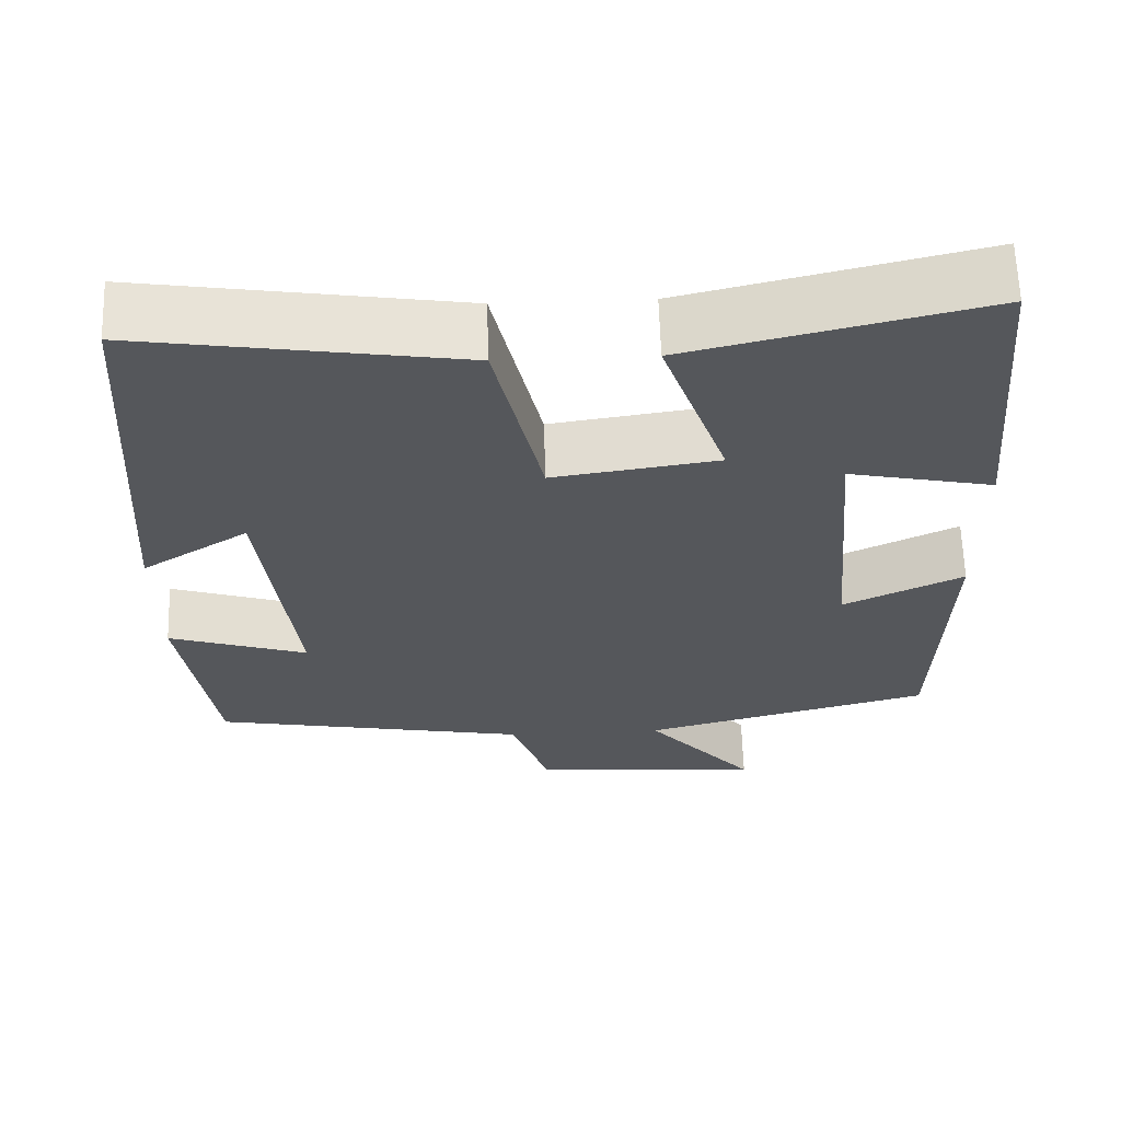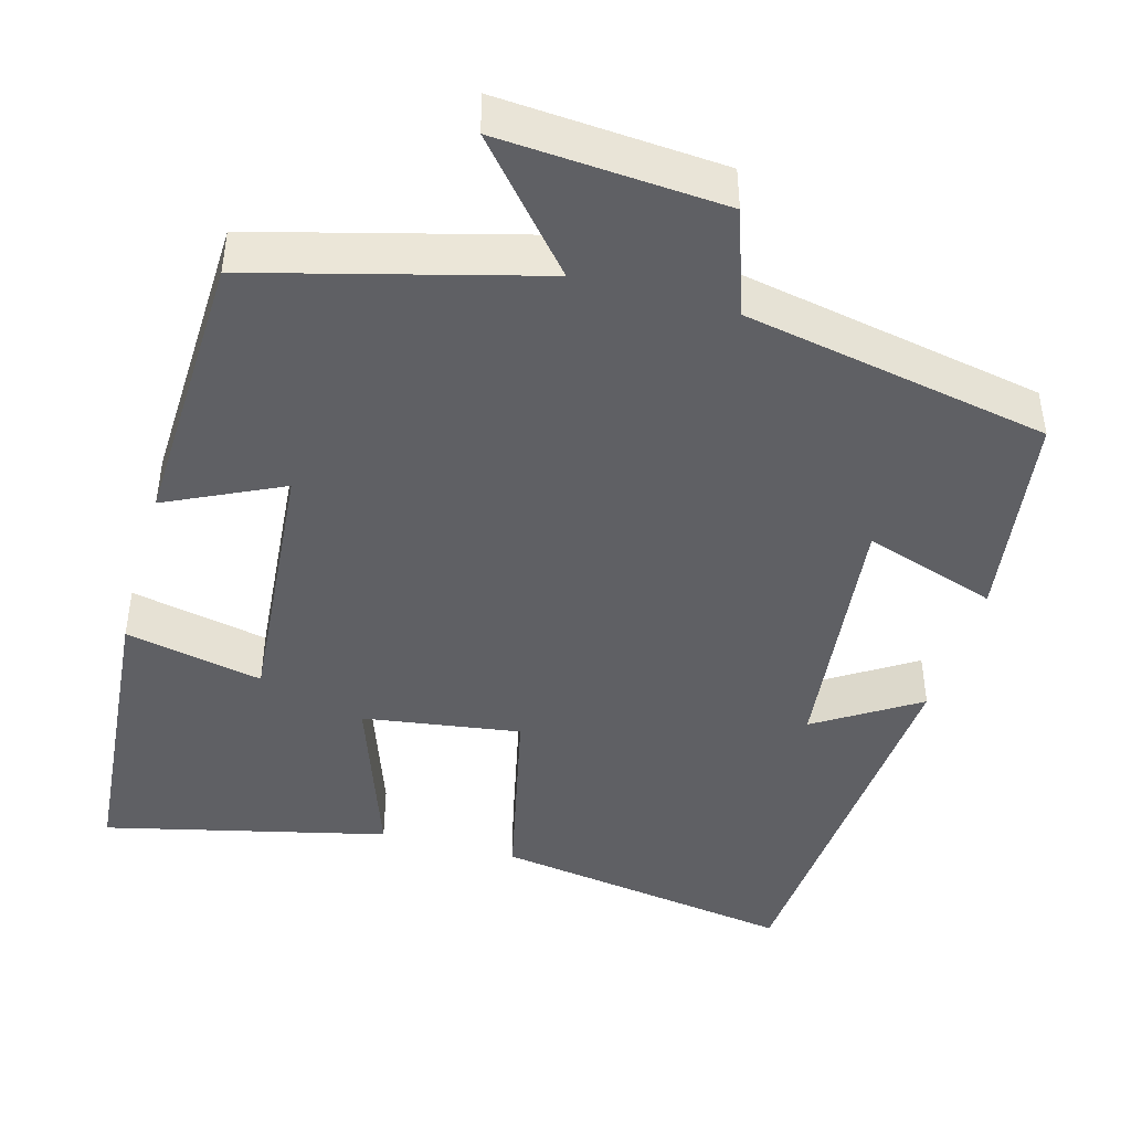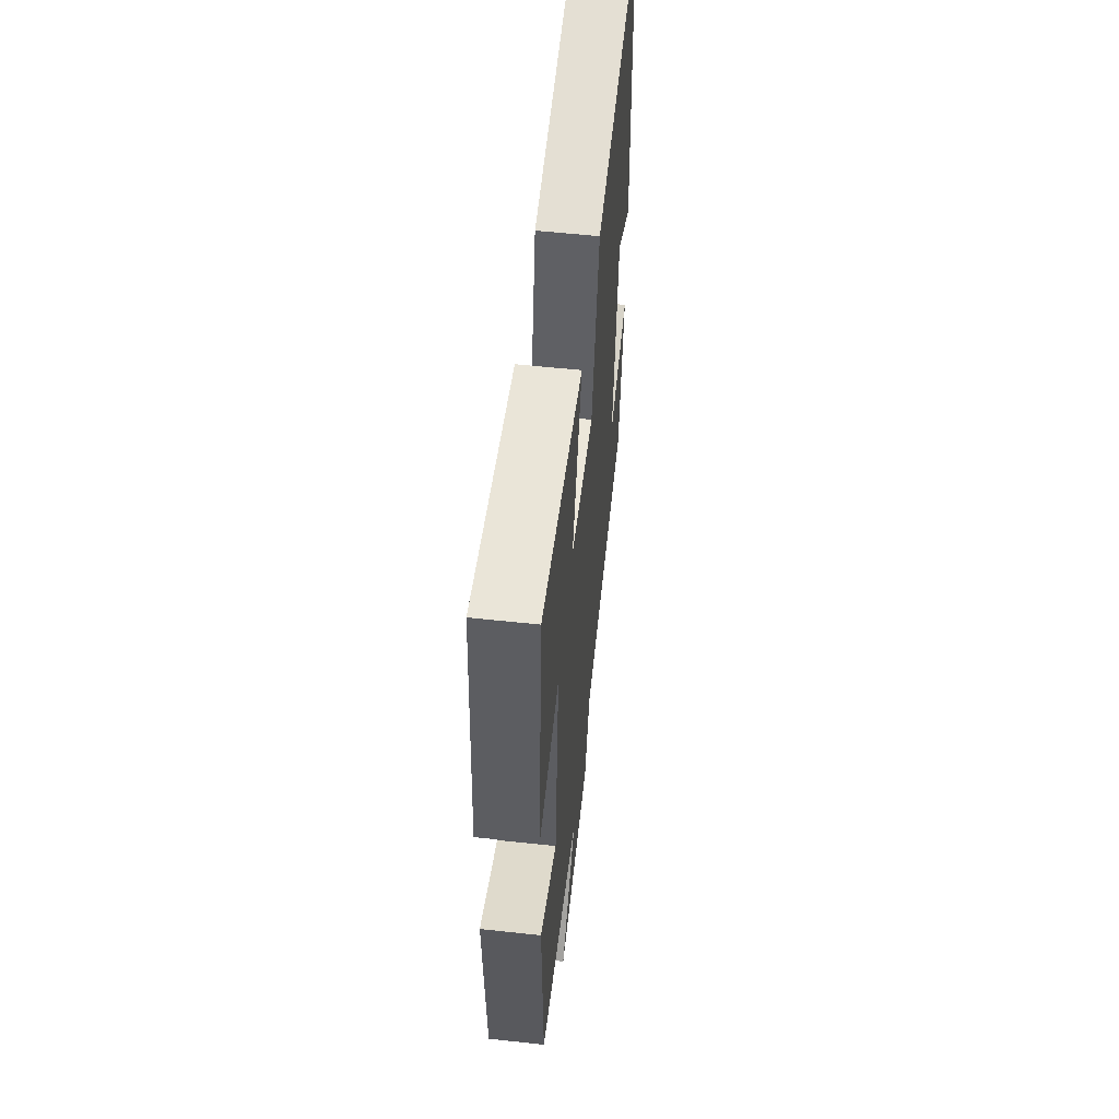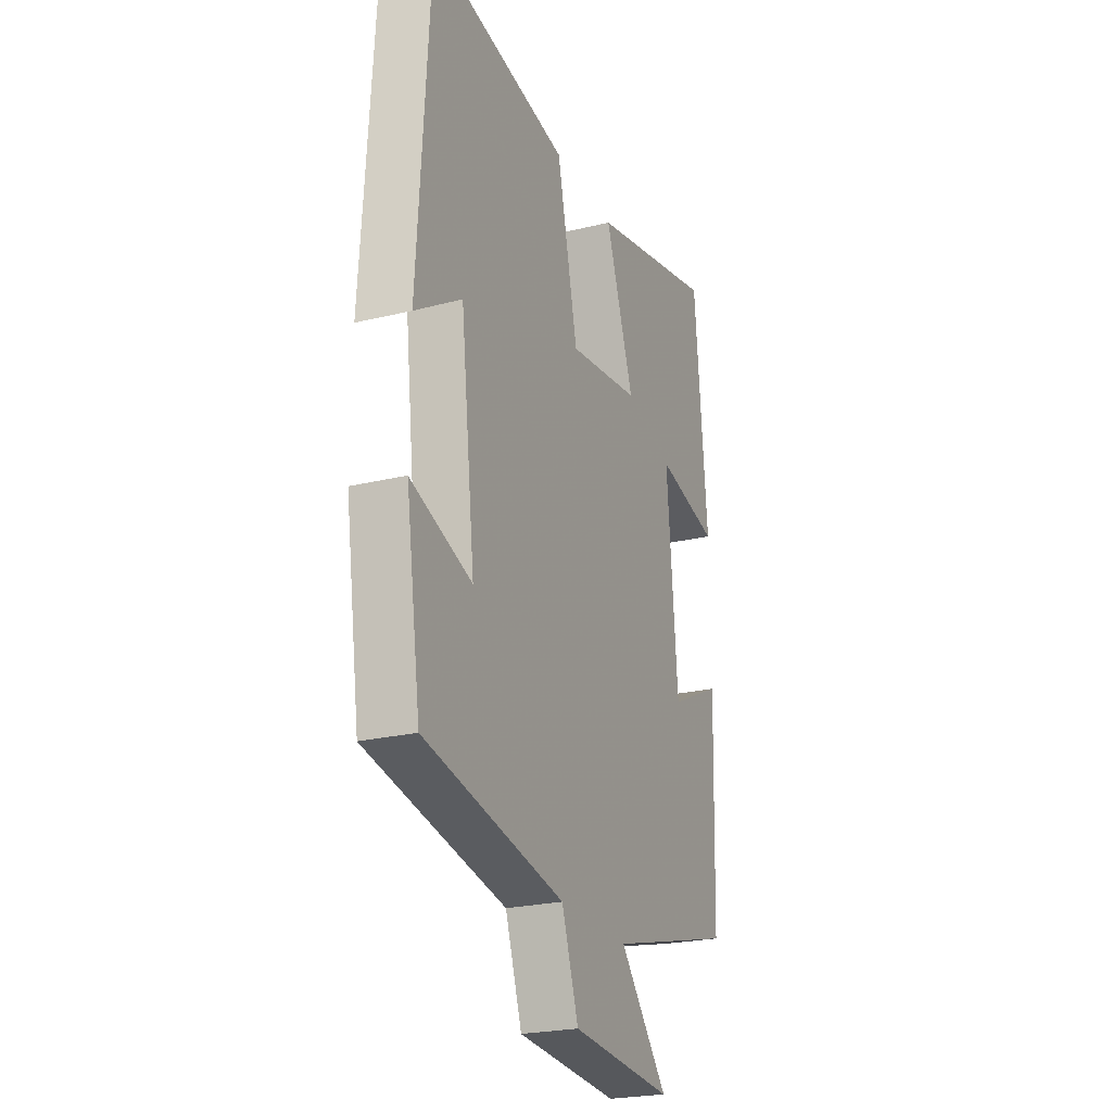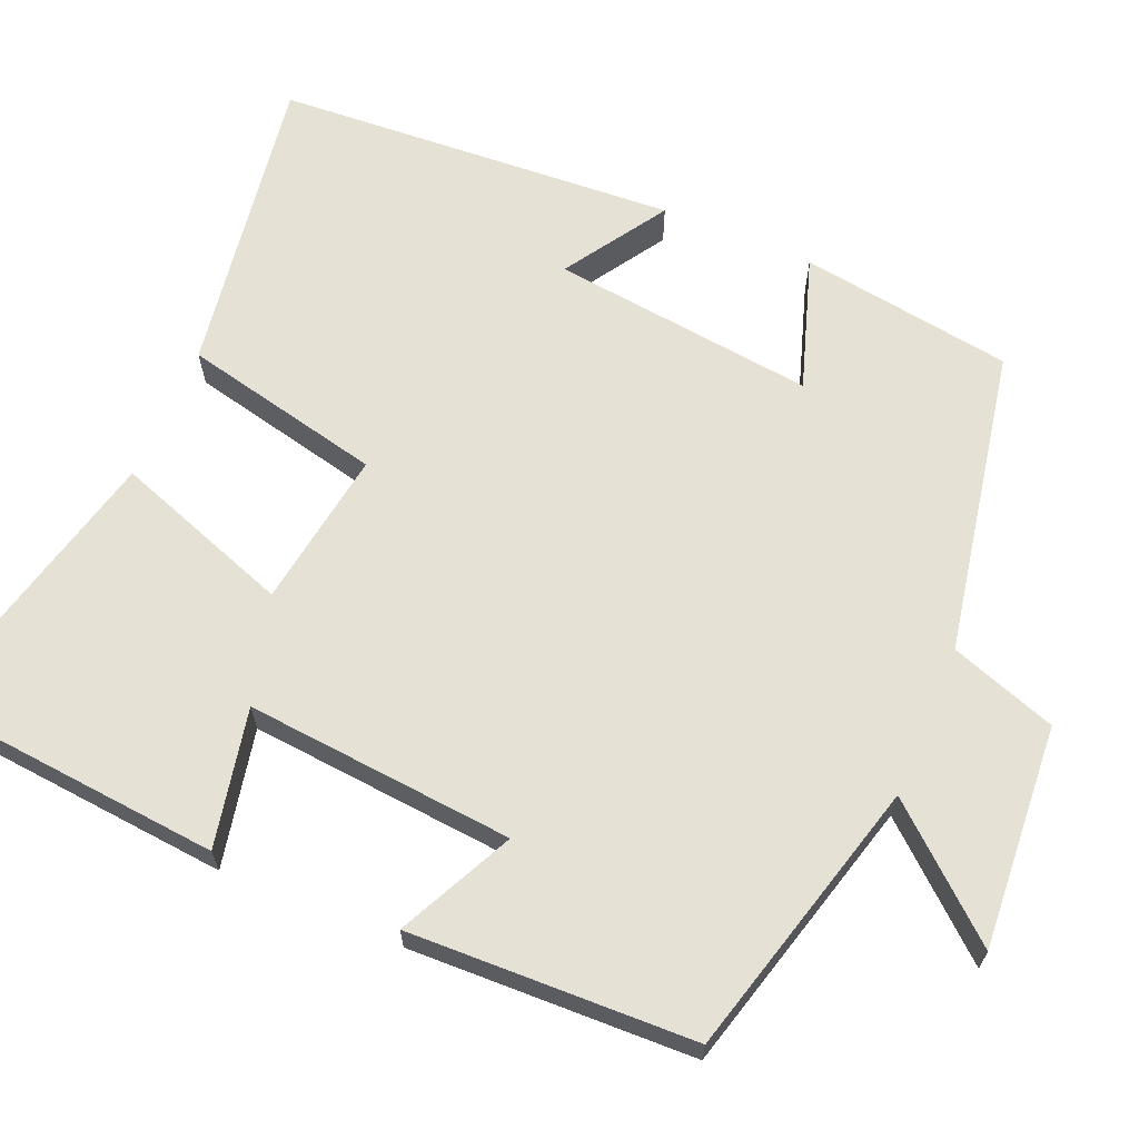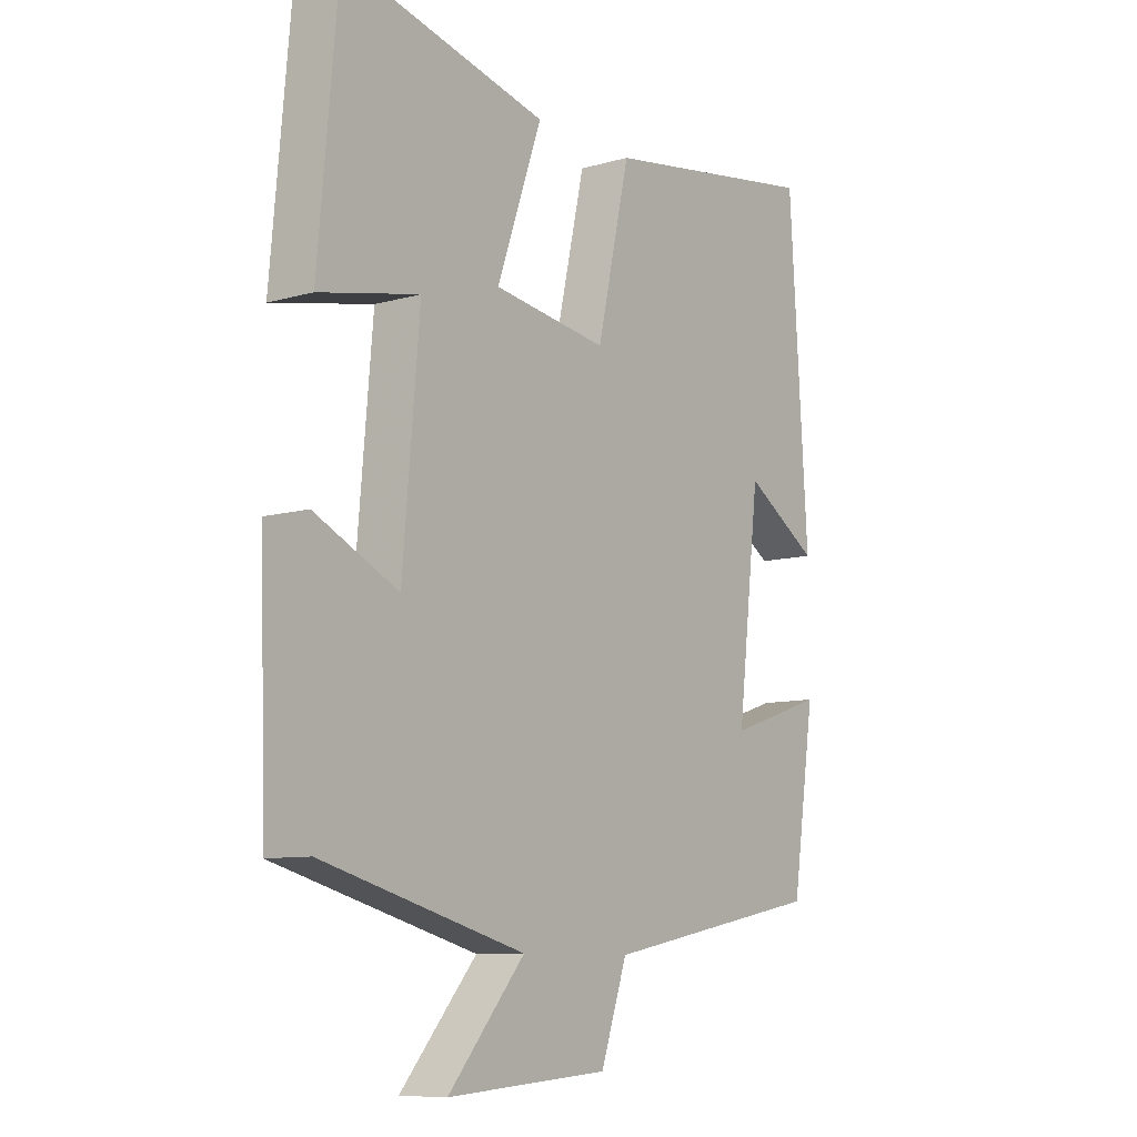
<metadata>
{"format":"obj","ext":"obj","renderer":"f3d","projection":"perspective","resolution":1024,"background":"white","views":[{"elev":63.2,"azim":-1.8,"up":"+Z"},{"elev":-44.0,"azim":164.2,"up":"+Y"},{"elev":57.6,"azim":96.4,"up":"+Z"},{"elev":-23.9,"azim":-67.9,"up":"+Z"},{"elev":65.0,"azim":113.0,"up":"+Y"},{"elev":-9.3,"azim":126.9,"up":"+Z"}]}
</metadata>
<code>
v 0.465 0.07 0.587
v 0.5 0.07 0.196
v 0.323 0.07 0.233
v 0.353 0.07 -0.111
v 0.5 0.07 -0.04
v 0.488 0.07 -0.404
v 0.131 0.07 -0.5
v 0.266 0.07 -0.656
v -0.02 0.07 -0.636
v -0.067 0.07 -0.5
v -0.459 0.07 -0.426
v -0.5 0.07 -0.153
v -0.329 0.07 -0.209
v -0.369 0.07 0.129
v -0.5 0.07 0.045
v -0.467 0.07 0.561
v -0.076 0.07 0.5
v -0.018 0.07 0.243
v 0.184 0.07 0.273
v 0.104 0.07 0.5
v 0.465 0 0.587
v 0.5 0 0.196
v 0.323 0 0.233
v 0.353 0 -0.111
v 0.5 0 -0.04
v 0.488 0 -0.404
v 0.131 0 -0.5
v 0.266 0 -0.656
v -0.02 0 -0.636
v -0.067 0 -0.5
v -0.459 0 -0.426
v -0.5 0 -0.153
v -0.329 0 -0.209
v -0.369 0 0.129
v -0.5 0 0.045
v -0.467 0 0.561
v -0.076 0 0.5
v -0.018 0 0.243
v 0.184 0 0.273
v 0.104 0 0.5
f 1 2 3
f 20 1 3
f 19 20 3
f 18 19 3 4
f 16 17 18
f 16 18 4
f 14 15 16
f 14 16 4
f 13 14 4
f 10 11 12 13
f 10 13 4
f 7 8 9 10
f 6 7 10
f 5 6 10
f 4 5 10
f 23 22 21
f 23 21 40
f 23 40 39
f 24 23 39 38
f 38 37 36
f 24 38 36
f 36 35 34
f 24 36 34
f 24 34 33
f 33 32 31 30
f 24 33 30
f 30 29 28 27
f 30 27 26
f 30 26 25
f 30 25 24
f 1 21 22 2
f 2 22 23 3
f 3 23 24 4
f 4 24 25 5
f 5 25 26 6
f 6 26 27 7
f 7 27 28 8
f 8 28 29 9
f 9 29 30 10
f 10 30 31 11
f 11 31 32 12
f 12 32 33 13
f 13 33 34 14
f 14 34 35 15
f 15 35 36 16
f 16 36 37 17
f 17 37 38 18
f 18 38 39 19
f 19 39 40 20
f 20 40 21 1

</code>
